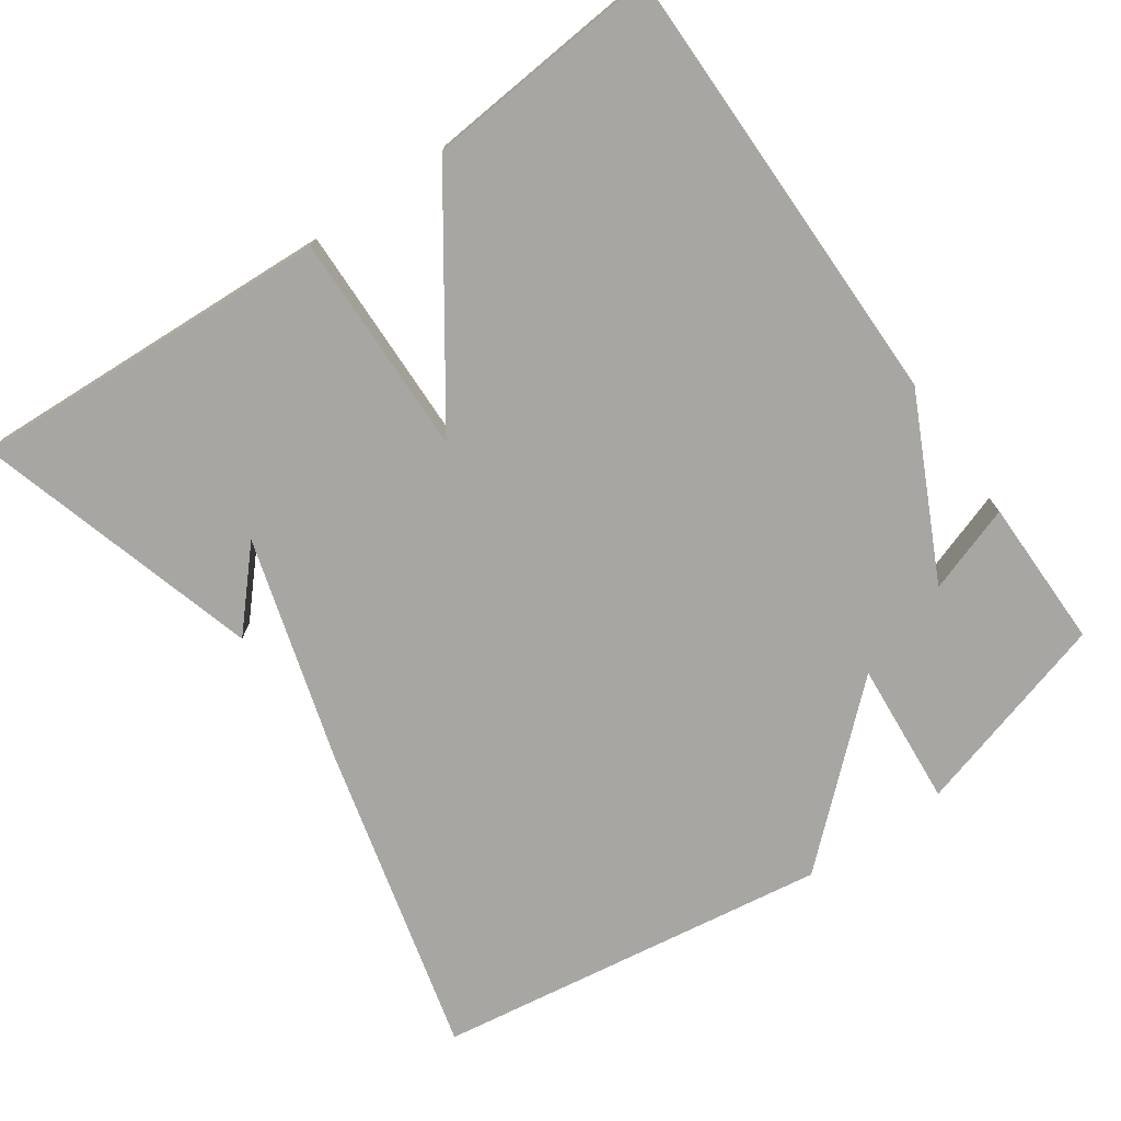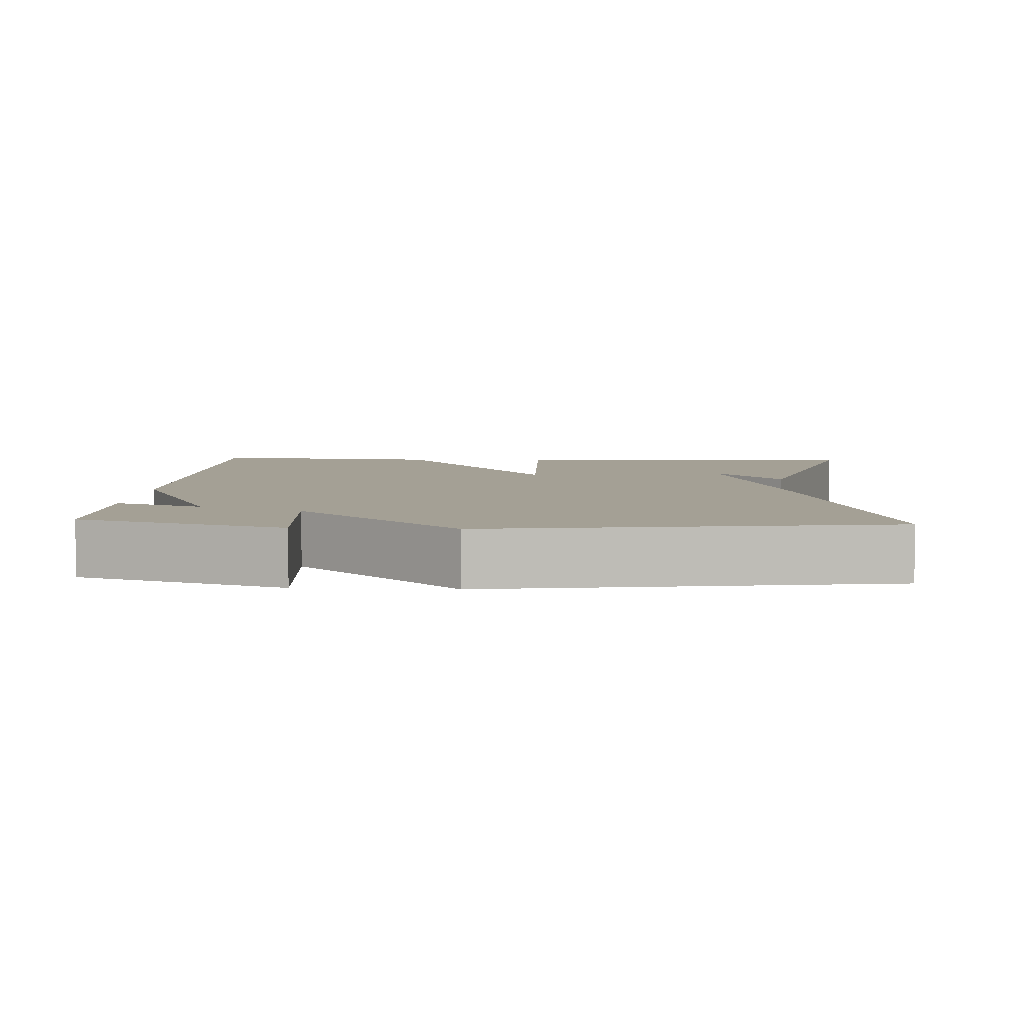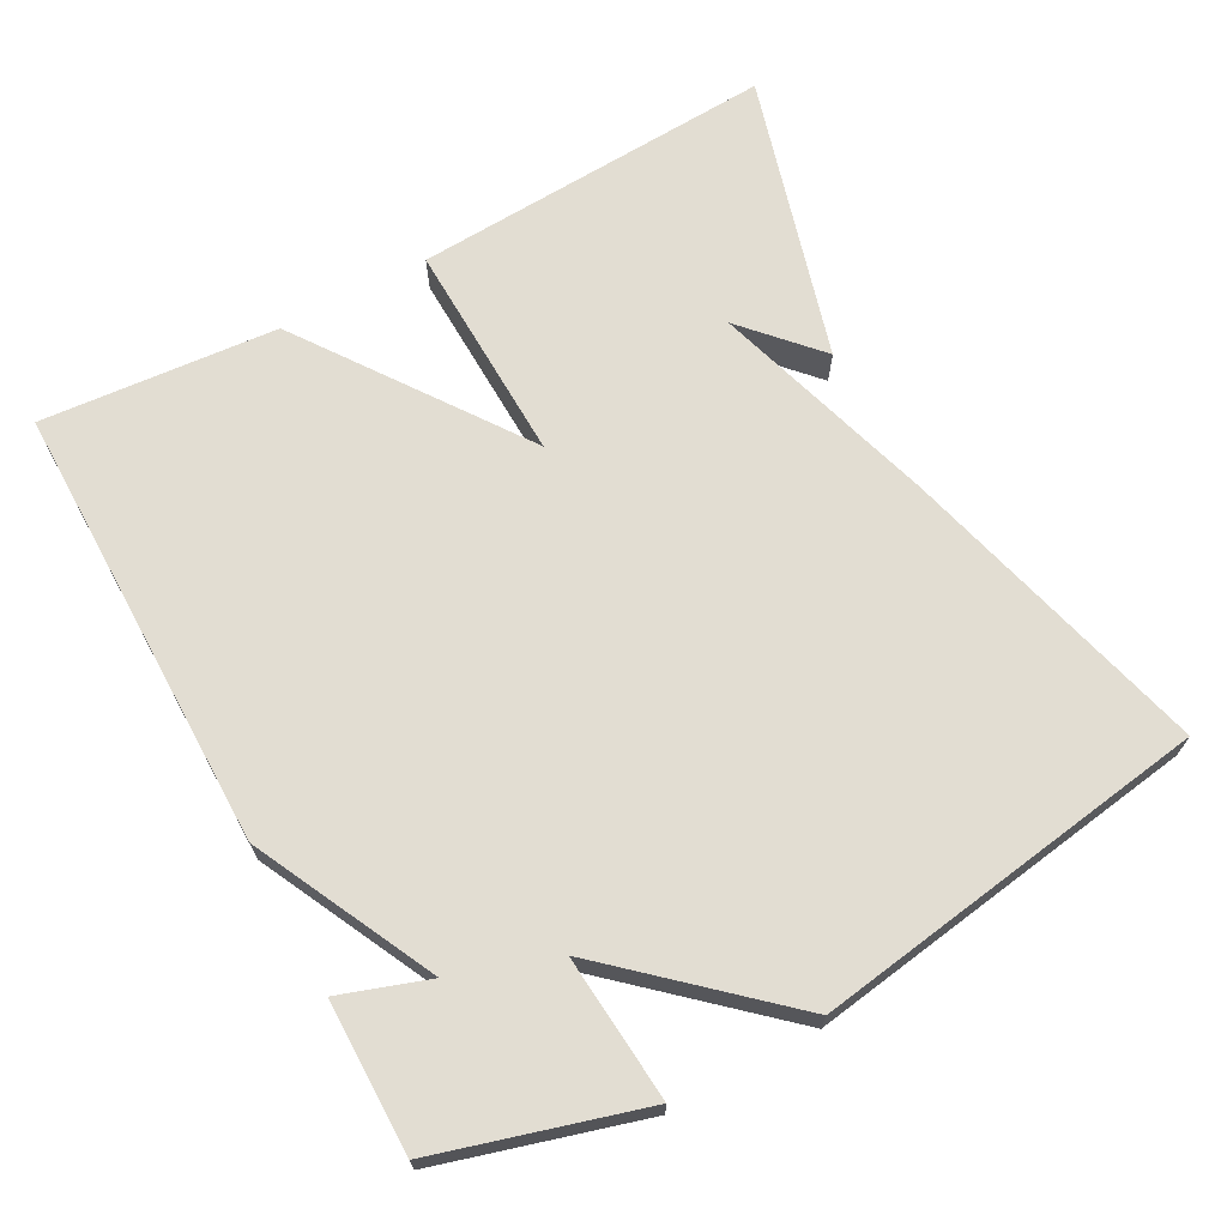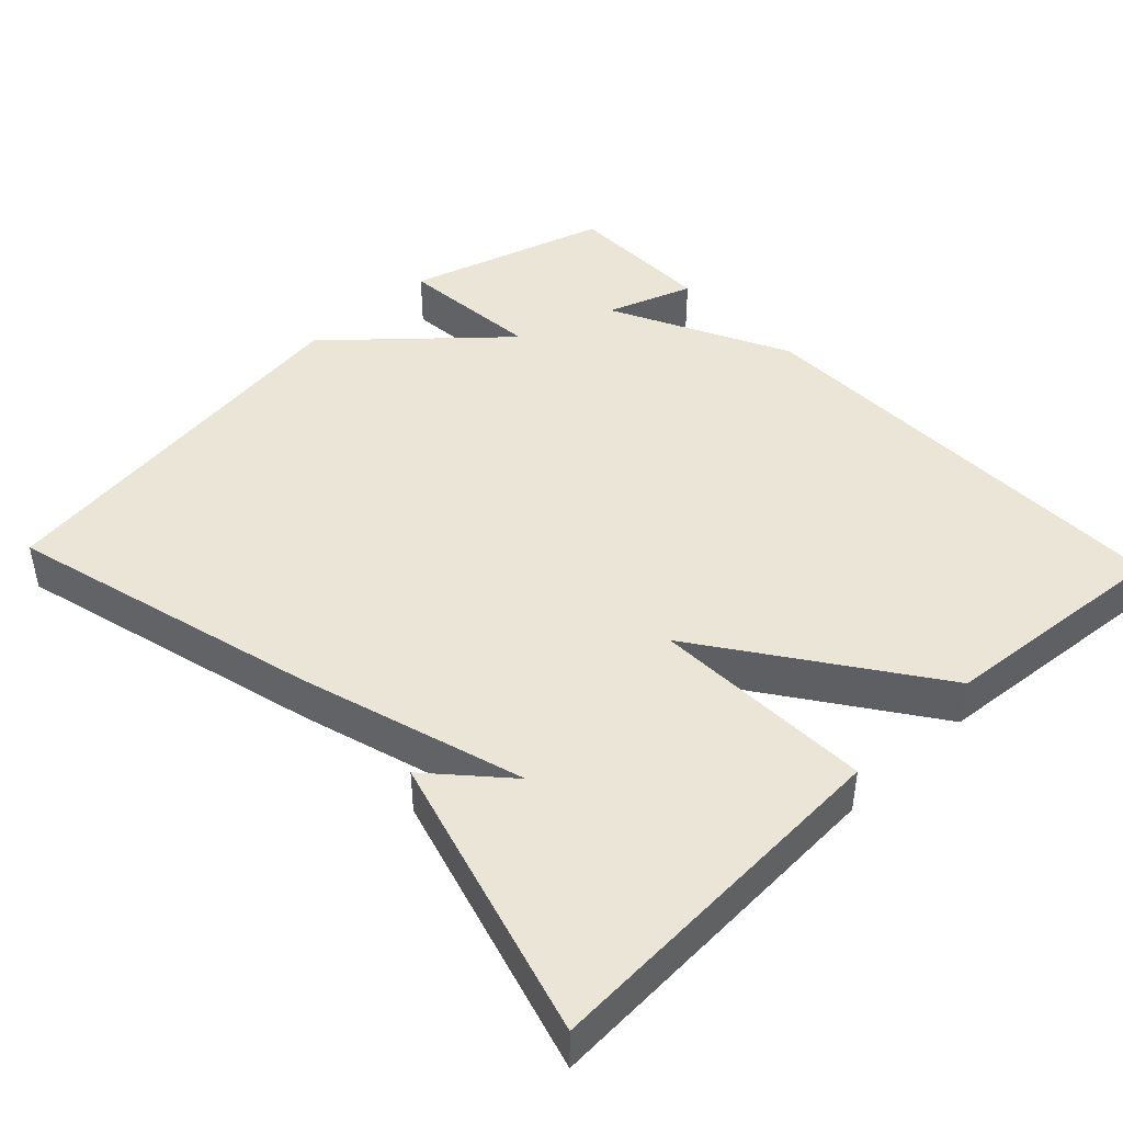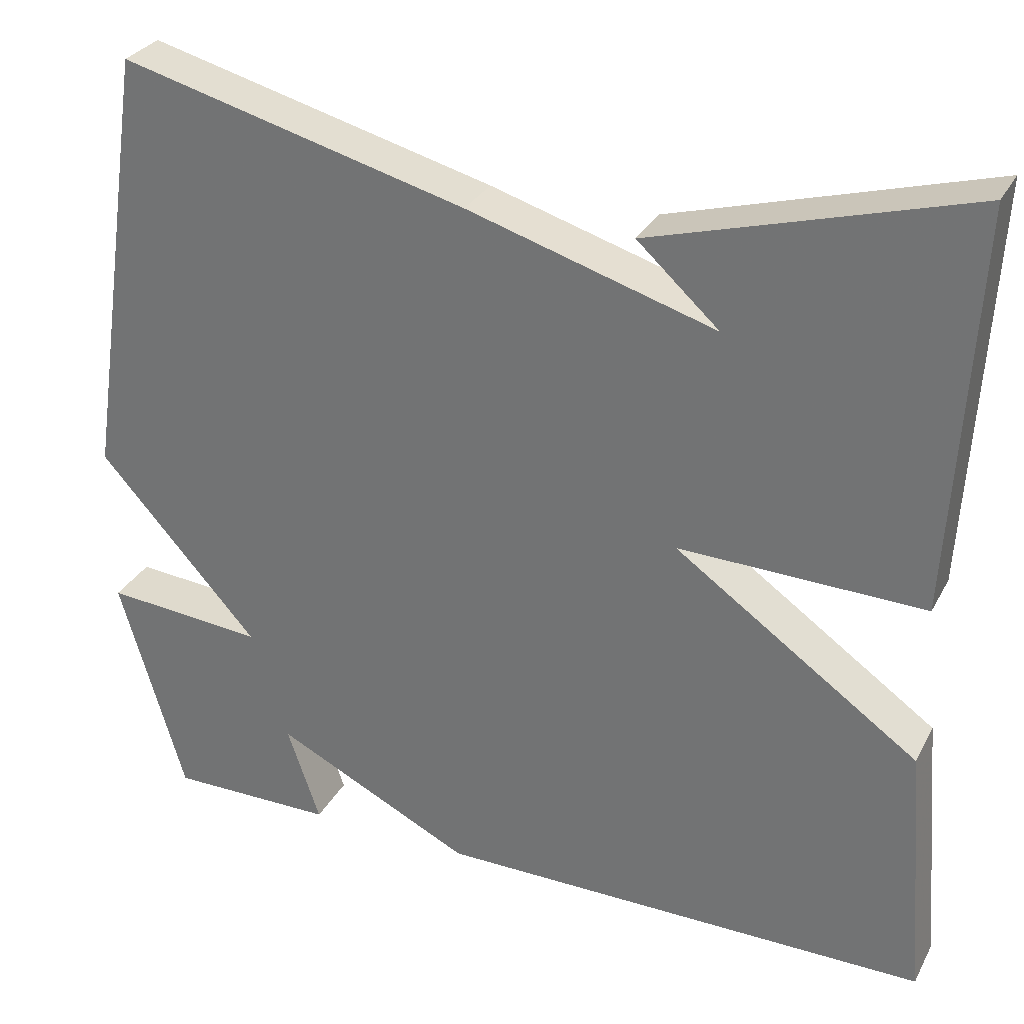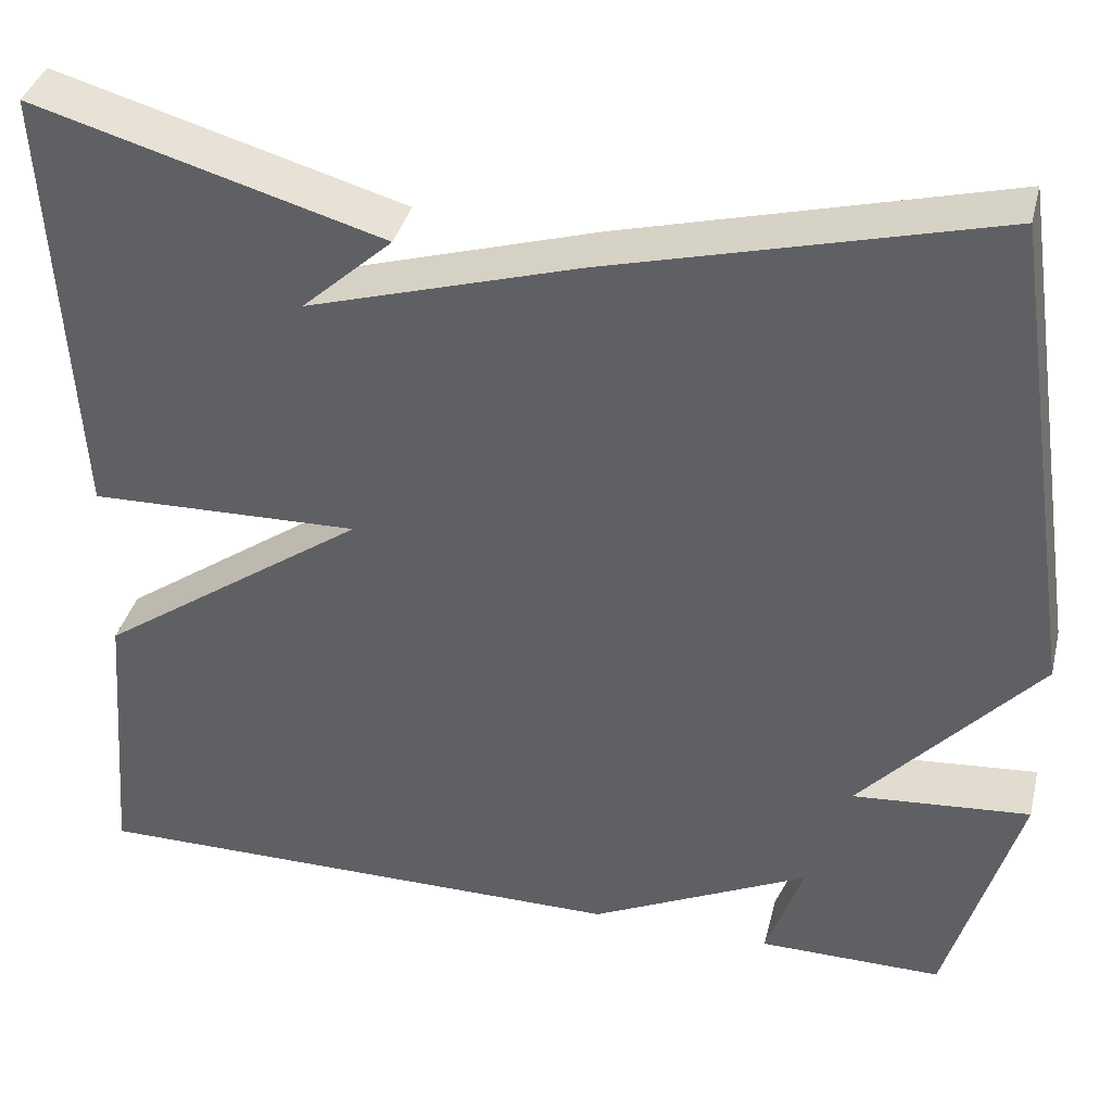
<metadata>
{"format":"obj","ext":"obj","renderer":"f3d","projection":"perspective","resolution":1024,"background":"white","views":[{"elev":-74.2,"azim":125.1,"up":"+Y"},{"elev":5.8,"azim":-86.8,"up":"+Y"},{"elev":68.2,"azim":-118.6,"up":"+Y"},{"elev":44.4,"azim":46.5,"up":"+Y"},{"elev":30.2,"azim":23.9,"up":"+Z"},{"elev":37.8,"azim":-166.2,"up":"+Z"}]}
</metadata>
<code>
v -0.5 0.07 -0.5
v -0.579 0.07 -0.229
v -0.385 0.07 -0.245
v -0.579 0.07 -0.029
v -0.5 0.07 0.5
v -0.081 0.07 0.391
v 0.218 0.07 0.301
v 0.119 0.07 0.391
v 0.5 0.07 0.5
v 0.474 0.07 0.015
v 0.178 0.07 0.023
v 0.474 0.07 -0.185
v 0.5 0.07 -0.5
v -0.099 0.07 -0.499
v -0.339 0.07 -0.382
v -0.299 0.07 -0.499
v -0.5 0 -0.5
v -0.579 0 -0.229
v -0.385 0 -0.245
v -0.579 0 -0.029
v -0.5 0 0.5
v -0.081 0 0.391
v 0.218 0 0.301
v 0.119 0 0.391
v 0.5 0 0.5
v 0.474 0 0.015
v 0.178 0 0.023
v 0.474 0 -0.185
v 0.5 0 -0.5
v -0.099 0 -0.499
v -0.339 0 -0.382
v -0.299 0 -0.499
f 15 16 1 2
f 13 14 15
f 12 13 15
f 11 12 15
f 9 10 11
f 7 8 9
f 7 9 11 15
f 5 6 7
f 4 5 7
f 3 4 7
f 15 2 3
f 3 7 15
f 18 17 32 31
f 31 30 29
f 31 29 28
f 31 28 27
f 27 26 25
f 25 24 23
f 31 27 25 23
f 23 22 21
f 23 21 20
f 23 20 19
f 19 18 31
f 31 23 19
f 1 17 18 2
f 2 18 19 3
f 3 19 20 4
f 4 20 21 5
f 5 21 22 6
f 6 22 23 7
f 7 23 24 8
f 8 24 25 9
f 9 25 26 10
f 10 26 27 11
f 11 27 28 12
f 12 28 29 13
f 13 29 30 14
f 14 30 31 15
f 15 31 32 16
f 16 32 17 1

</code>
